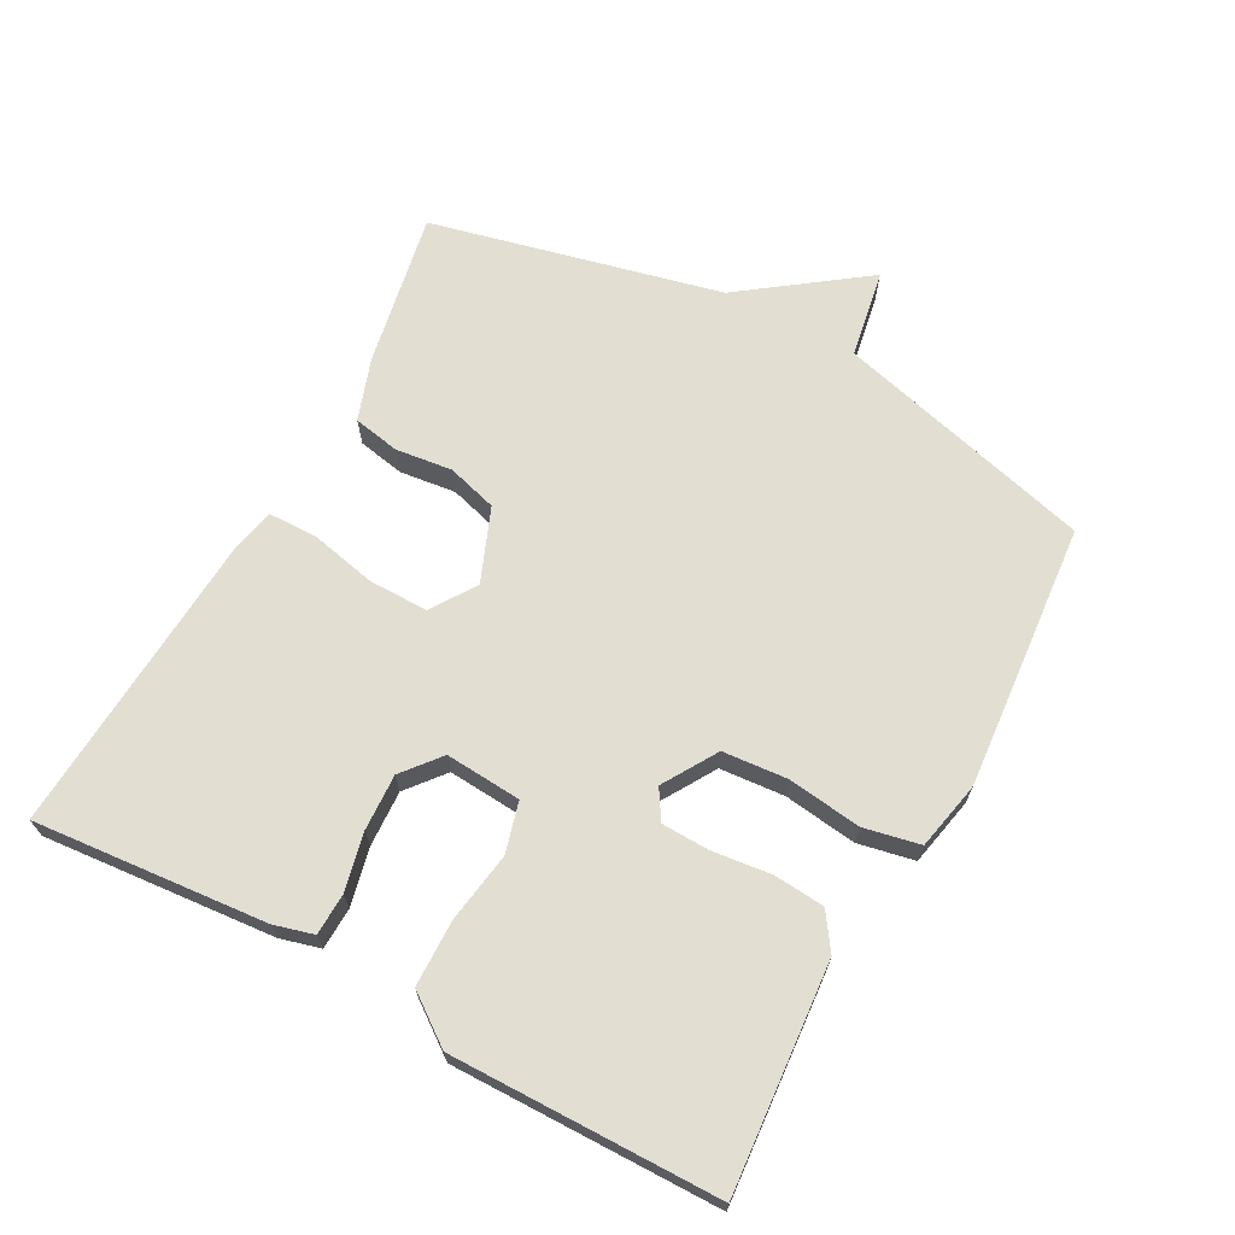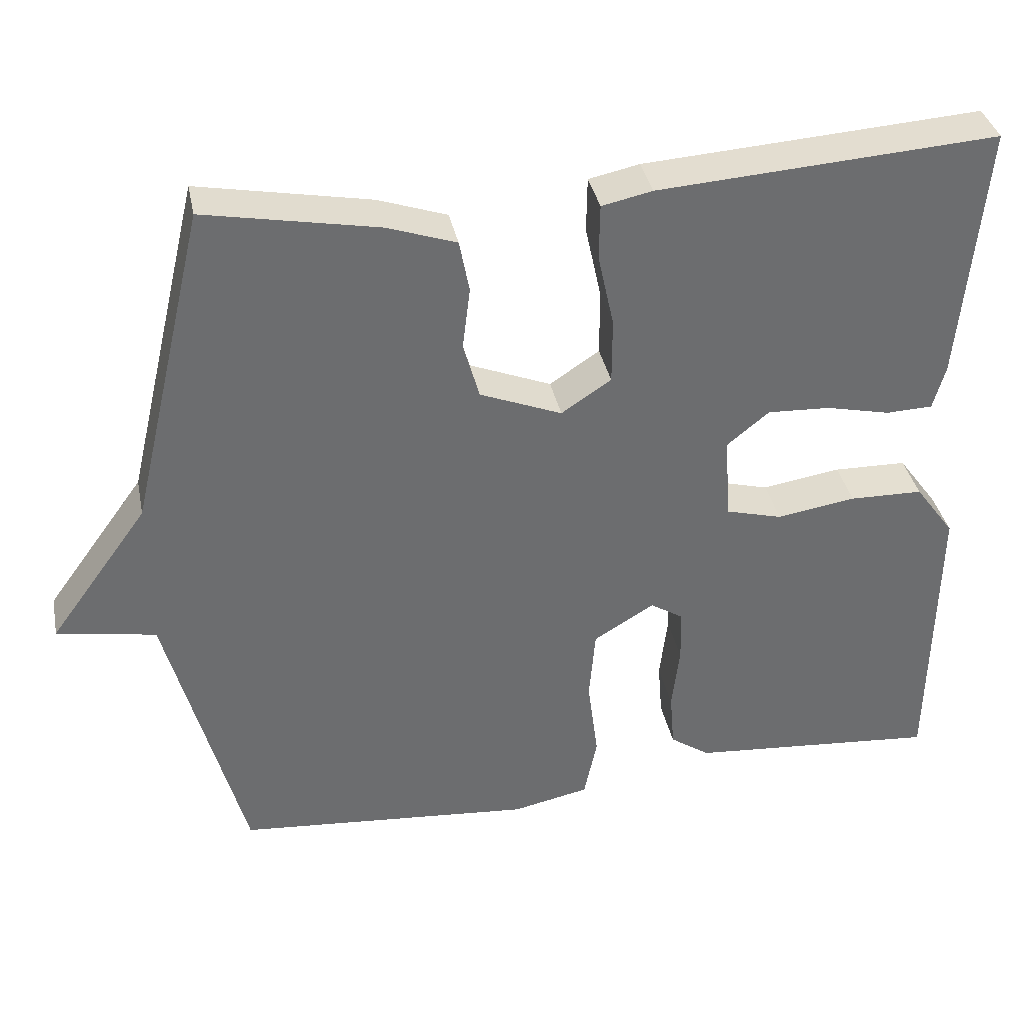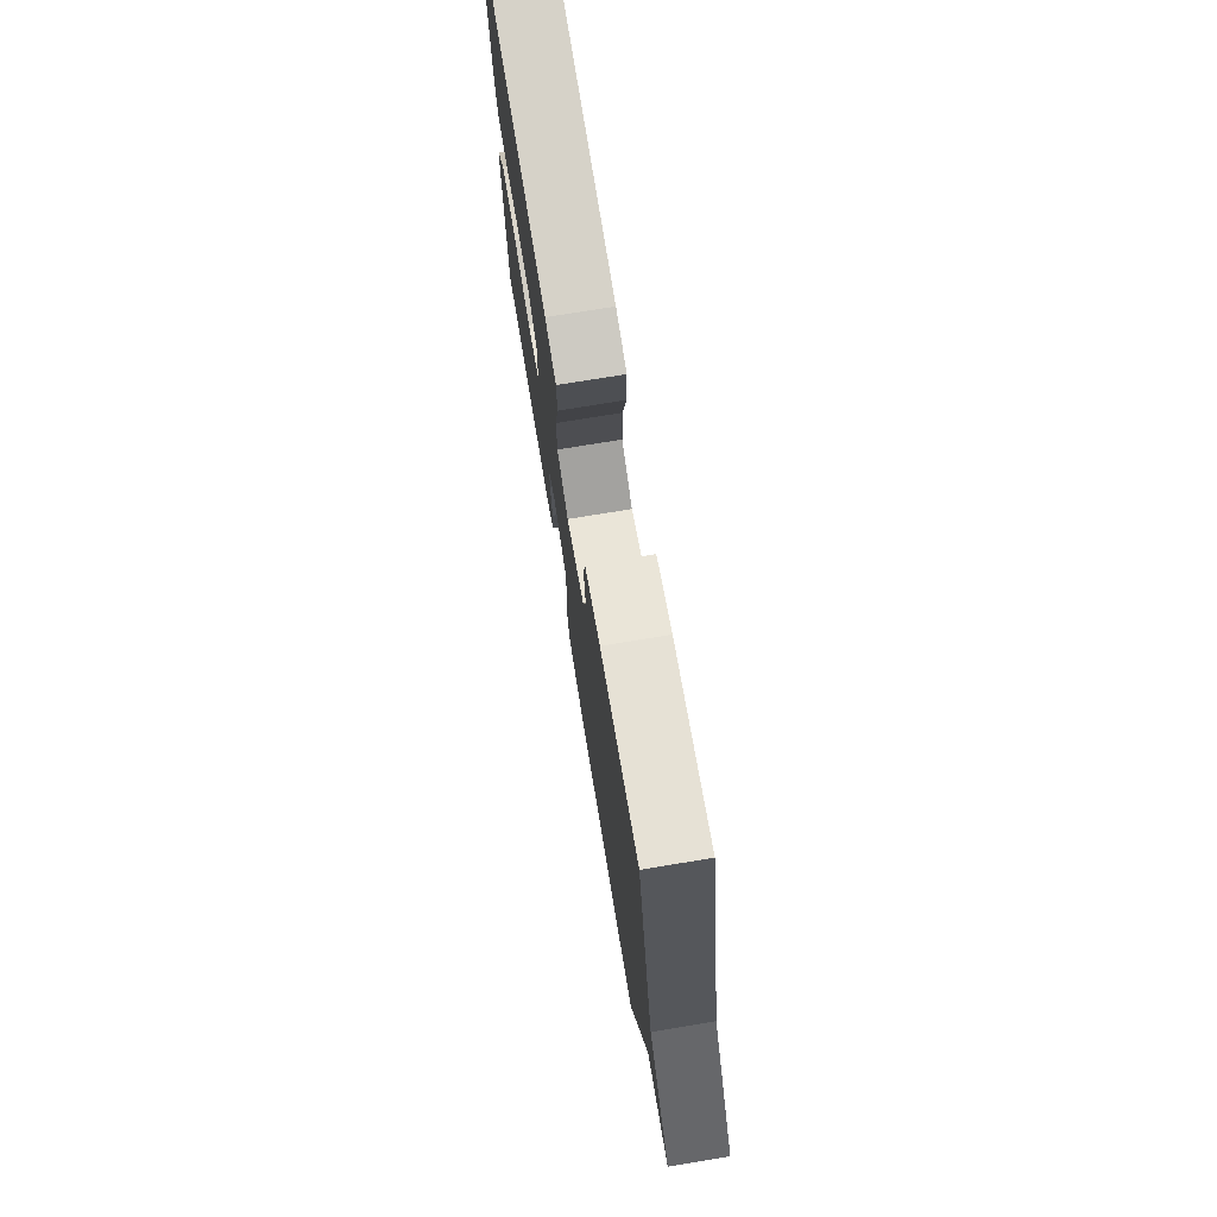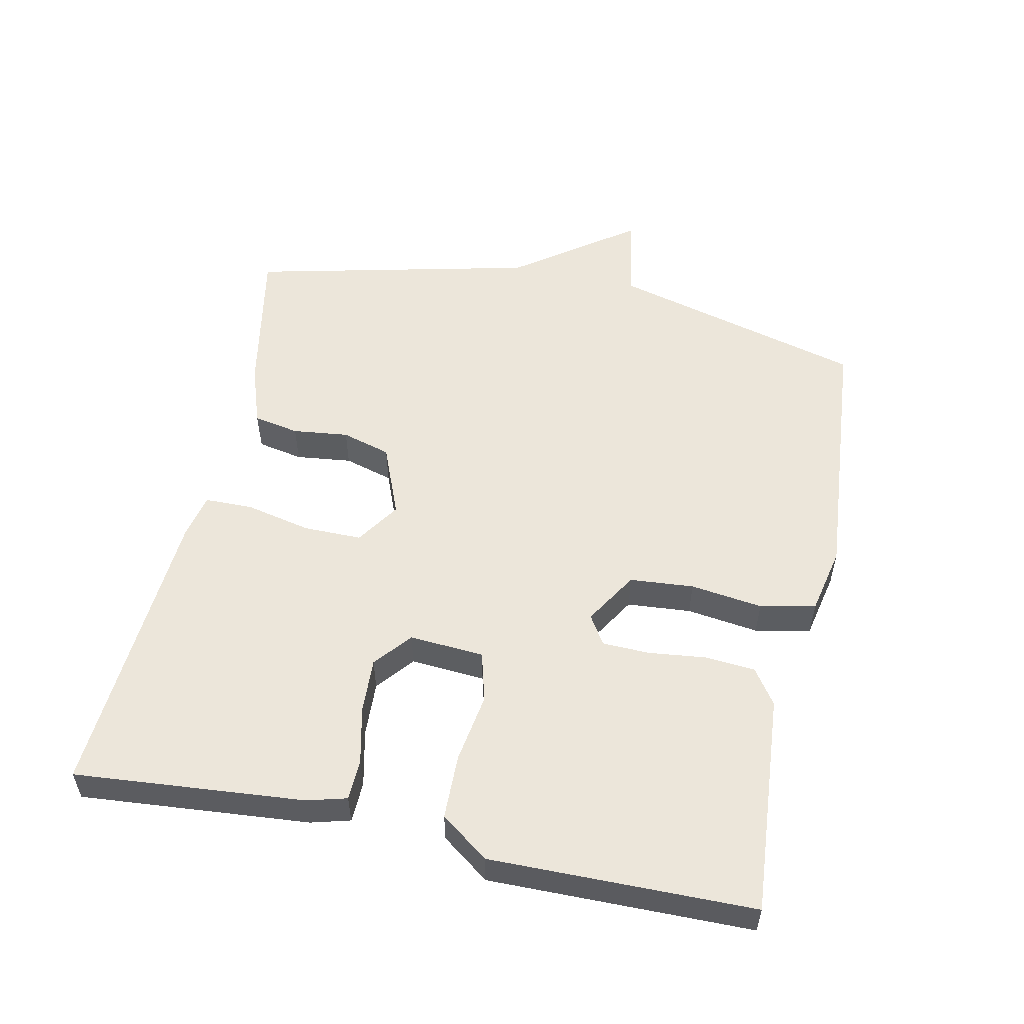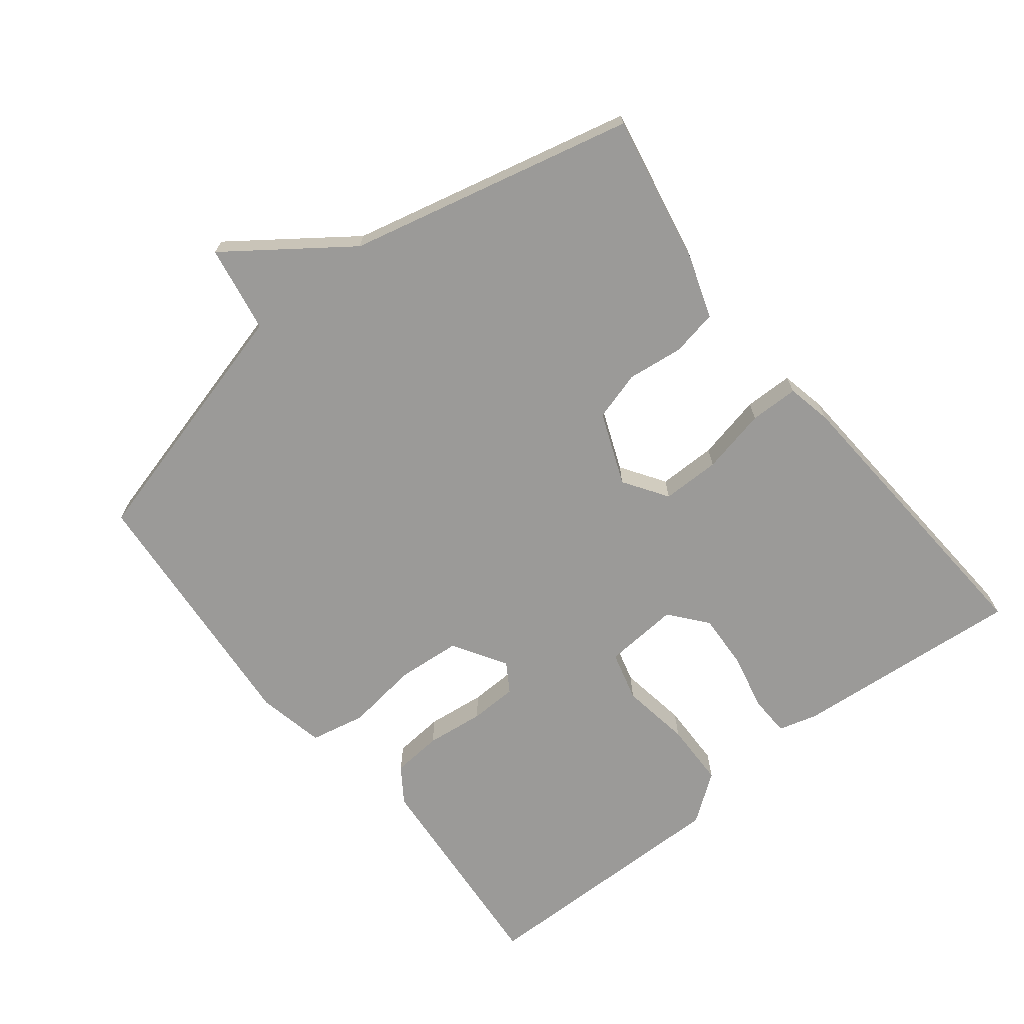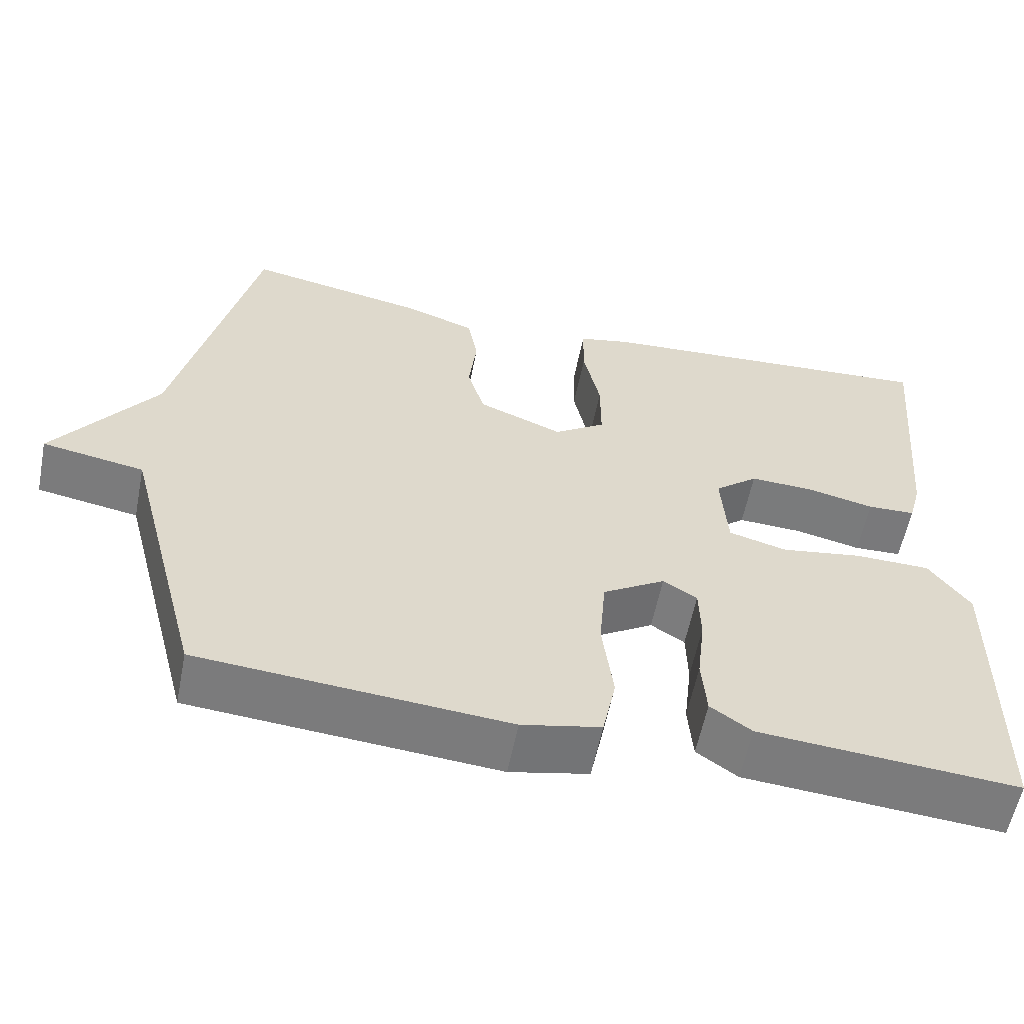
<metadata>
{"format":"obj","ext":"obj","renderer":"f3d","projection":"perspective","resolution":1024,"background":"white","views":[{"elev":67.8,"azim":118.5,"up":"+Y"},{"elev":36.5,"azim":-11.4,"up":"+Z"},{"elev":74.7,"azim":-99.3,"up":"+Z"},{"elev":54.4,"azim":102.1,"up":"+Y"},{"elev":-69.3,"azim":-51.6,"up":"+Y"},{"elev":-58.1,"azim":-11.2,"up":"+Z"}]}
</metadata>
<code>
v -0.5 0.07 0.5
v -0.275 0.07 0.457
v -0.185 0.07 0.426
v -0.172 0.07 0.358
v -0.182 0.07 0.275
v -0.161 0.07 0.202
v -0.054 0.07 0.159
v 0.011 0.07 0.202
v 0.011 0.07 0.288
v -0.01 0.07 0.385
v -0.009 0.07 0.457
v 0.057 0.07 0.471
v 0.5 0.07 0.5
v 0.47 0.07 0.16
v 0.454 0.07 0.102
v 0.393 0.07 0.1
v 0.309 0.07 0.119
v 0.227 0.07 0.123
v 0.172 0.07 0.078
v 0.18 0.07 -0.033
v 0.254 0.07 -0.053
v 0.357 0.07 -0.037
v 0.453 0.07 -0.039
v 0.505 0.07 -0.11
v 0.5 0.07 -0.5
v 0.172 0.07 -0.473
v 0.12 0.07 -0.437
v 0.114 0.07 -0.363
v 0.124 0.07 -0.277
v 0.122 0.07 -0.207
v 0.079 0.07 -0.18
v 0 0.07 -0.228
v -0.008 0.07 -0.323
v 0.006 0.07 -0.43
v -0.011 0.07 -0.512
v -0.111 0.07 -0.533
v -0.5 0.07 -0.5
v -0.6 0.07 -0.122
v -0.729 0.07 -0.099
v -0.6 0.07 0.078
v -0.5 0 0.5
v -0.275 0 0.457
v -0.185 0 0.426
v -0.172 0 0.358
v -0.182 0 0.275
v -0.161 0 0.202
v -0.054 0 0.159
v 0.011 0 0.202
v 0.011 0 0.288
v -0.01 0 0.385
v -0.009 0 0.457
v 0.057 0 0.471
v 0.5 0 0.5
v 0.47 0 0.16
v 0.454 0 0.102
v 0.393 0 0.1
v 0.309 0 0.119
v 0.227 0 0.123
v 0.172 0 0.078
v 0.18 0 -0.033
v 0.254 0 -0.053
v 0.357 0 -0.037
v 0.453 0 -0.039
v 0.505 0 -0.11
v 0.5 0 -0.5
v 0.172 0 -0.473
v 0.12 0 -0.437
v 0.114 0 -0.363
v 0.124 0 -0.277
v 0.122 0 -0.207
v 0.079 0 -0.18
v 0 0 -0.228
v -0.008 0 -0.323
v 0.006 0 -0.43
v -0.011 0 -0.512
v -0.111 0 -0.533
v -0.5 0 -0.5
v -0.6 0 -0.122
v -0.729 0 -0.099
v -0.6 0 0.078
f 38 39 40
f 40 1 2
f 38 40 2
f 37 38 2
f 36 37 2
f 35 36 2
f 34 35 2
f 33 34 2
f 32 33 2
f 27 28 29
f 26 27 29
f 25 26 29
f 24 25 29
f 23 24 29
f 22 23 29
f 21 22 29
f 20 21 29 30
f 19 20 30 31
f 15 16 17
f 14 15 17
f 13 14 17
f 12 13 17
f 11 12 17
f 10 11 17
f 9 10 17
f 8 9 17 18
f 7 8 18 19
f 2 3 4 5
f 2 5 6
f 32 2 6
f 7 19 31 32
f 6 7 32
f 80 79 78
f 42 41 80
f 42 80 78
f 42 78 77
f 42 77 76
f 42 76 75
f 42 75 74
f 42 74 73
f 42 73 72
f 69 68 67
f 69 67 66
f 69 66 65
f 69 65 64
f 69 64 63
f 69 63 62
f 69 62 61
f 70 69 61 60
f 71 70 60 59
f 57 56 55
f 57 55 54
f 57 54 53
f 57 53 52
f 57 52 51
f 57 51 50
f 57 50 49
f 58 57 49 48
f 59 58 48 47
f 45 44 43 42
f 46 45 42
f 46 42 72
f 72 71 59 47
f 72 47 46
f 1 41 42 2
f 2 42 43 3
f 3 43 44 4
f 4 44 45 5
f 5 45 46 6
f 6 46 47 7
f 7 47 48 8
f 8 48 49 9
f 9 49 50 10
f 10 50 51 11
f 11 51 52 12
f 12 52 53 13
f 13 53 54 14
f 14 54 55 15
f 15 55 56 16
f 16 56 57 17
f 17 57 58 18
f 18 58 59 19
f 19 59 60 20
f 20 60 61 21
f 21 61 62 22
f 22 62 63 23
f 23 63 64 24
f 24 64 65 25
f 25 65 66 26
f 26 66 67 27
f 27 67 68 28
f 28 68 69 29
f 29 69 70 30
f 30 70 71 31
f 31 71 72 32
f 32 72 73 33
f 33 73 74 34
f 34 74 75 35
f 35 75 76 36
f 36 76 77 37
f 37 77 78 38
f 38 78 79 39
f 39 79 80 40
f 40 80 41 1

</code>
